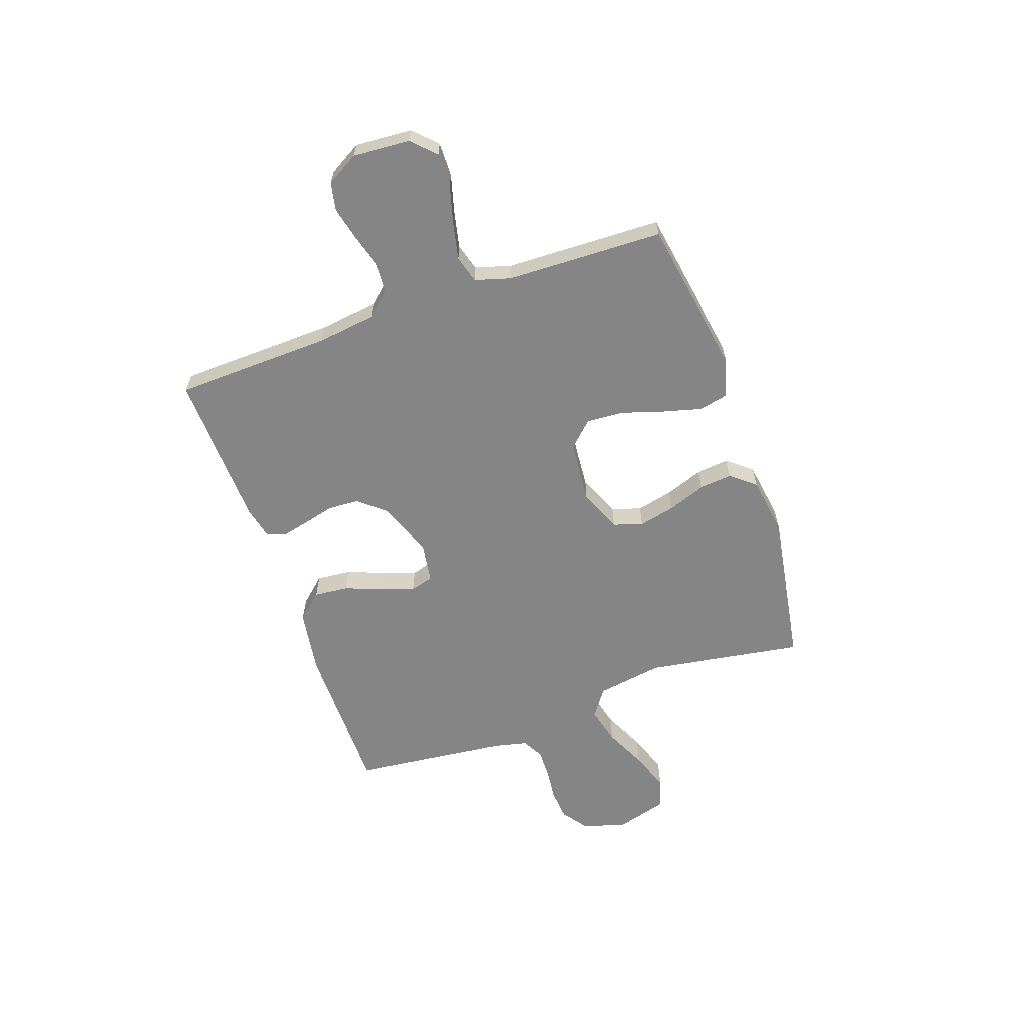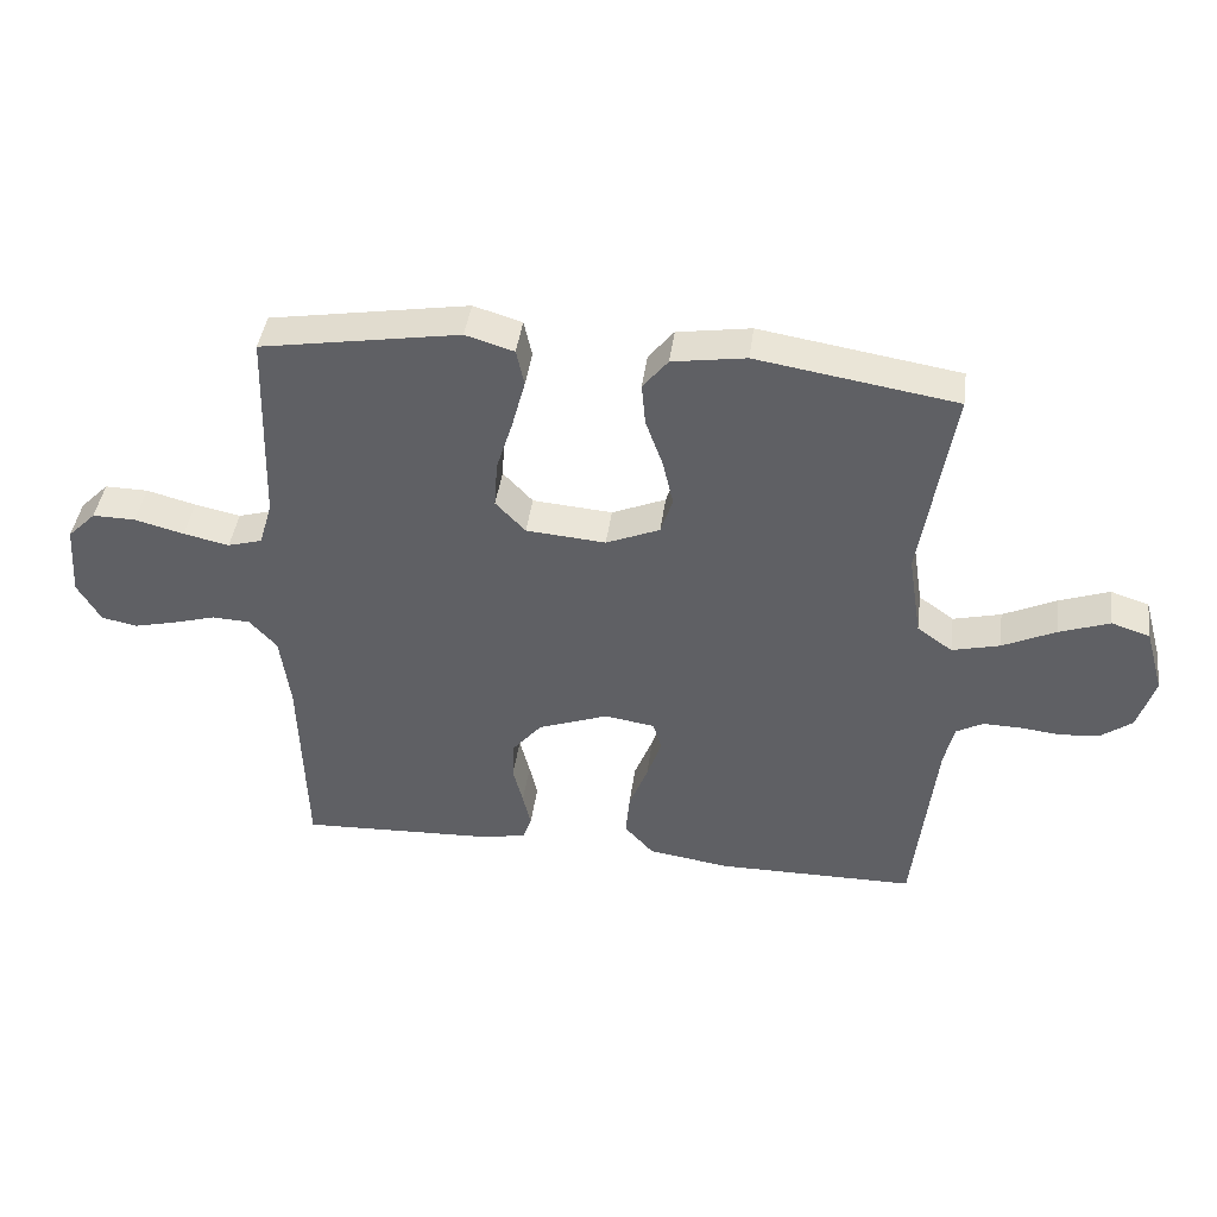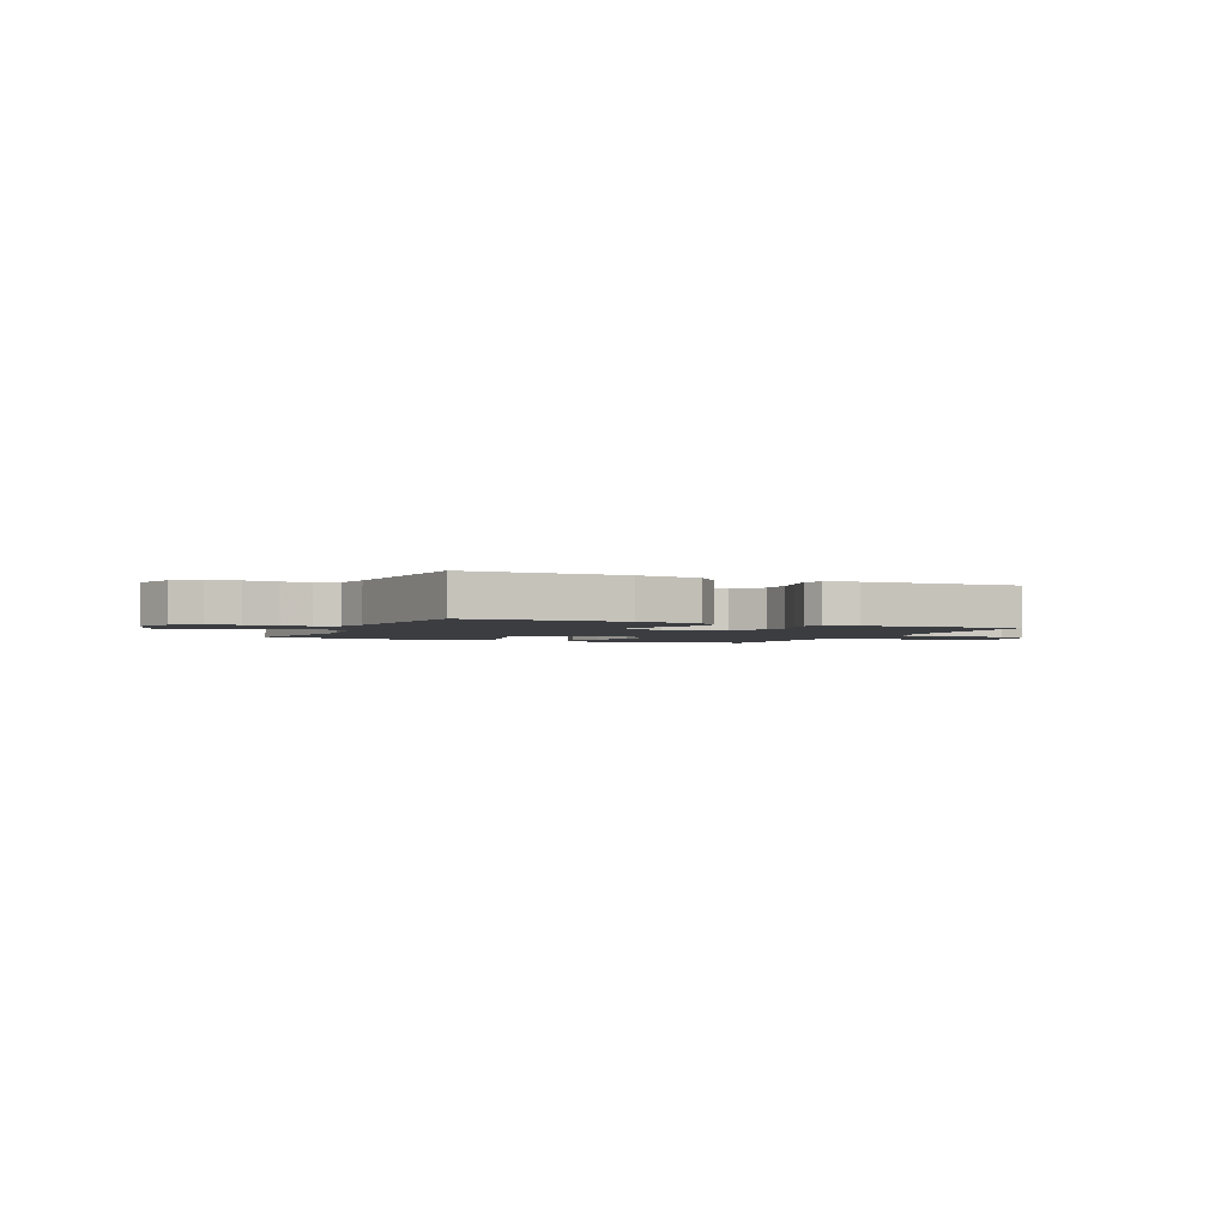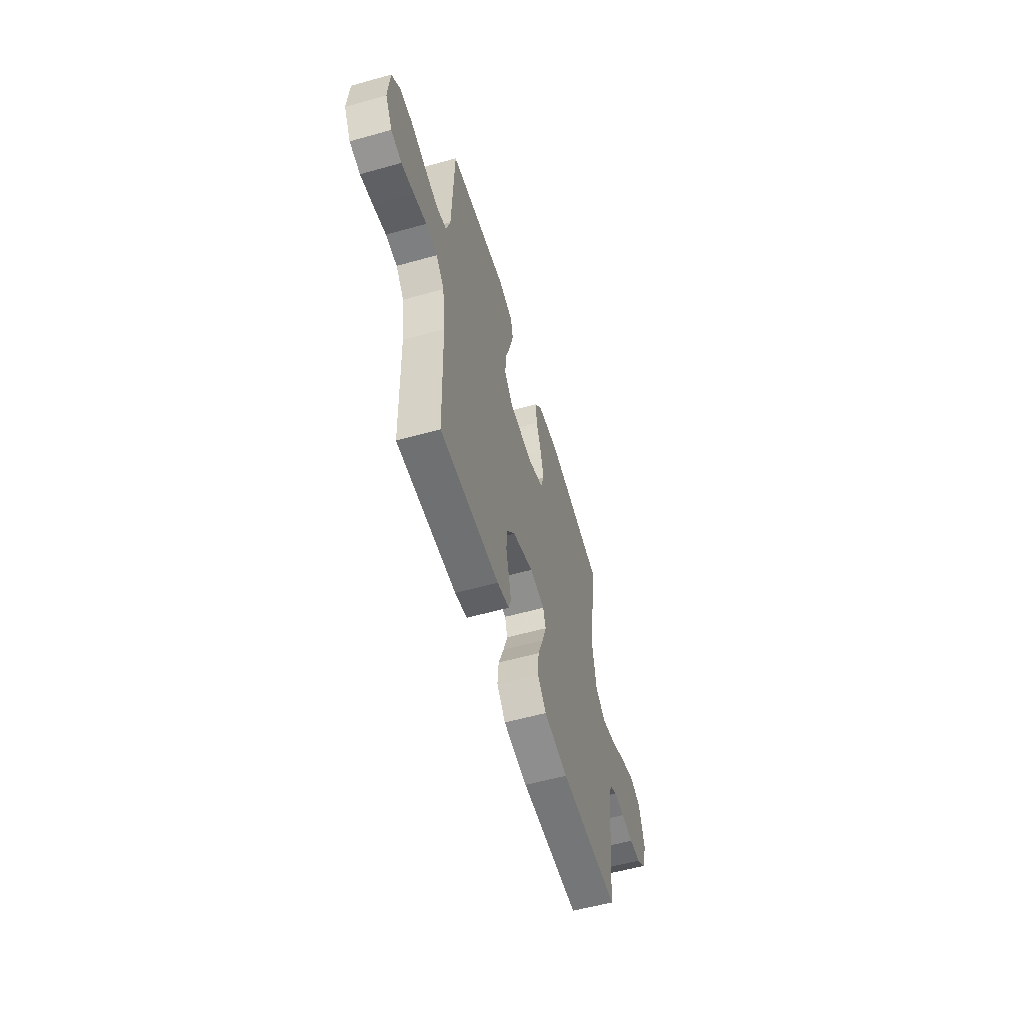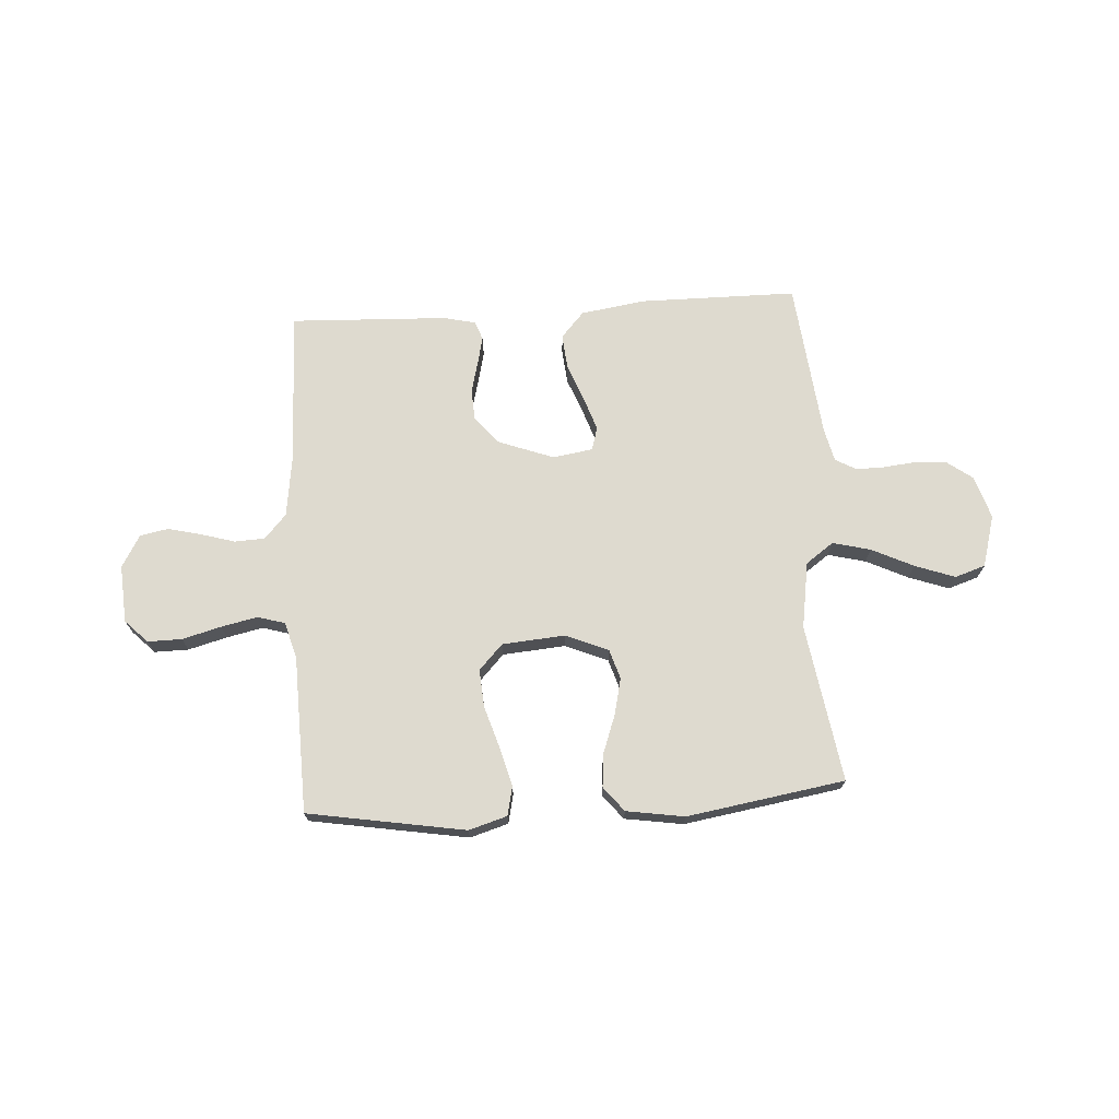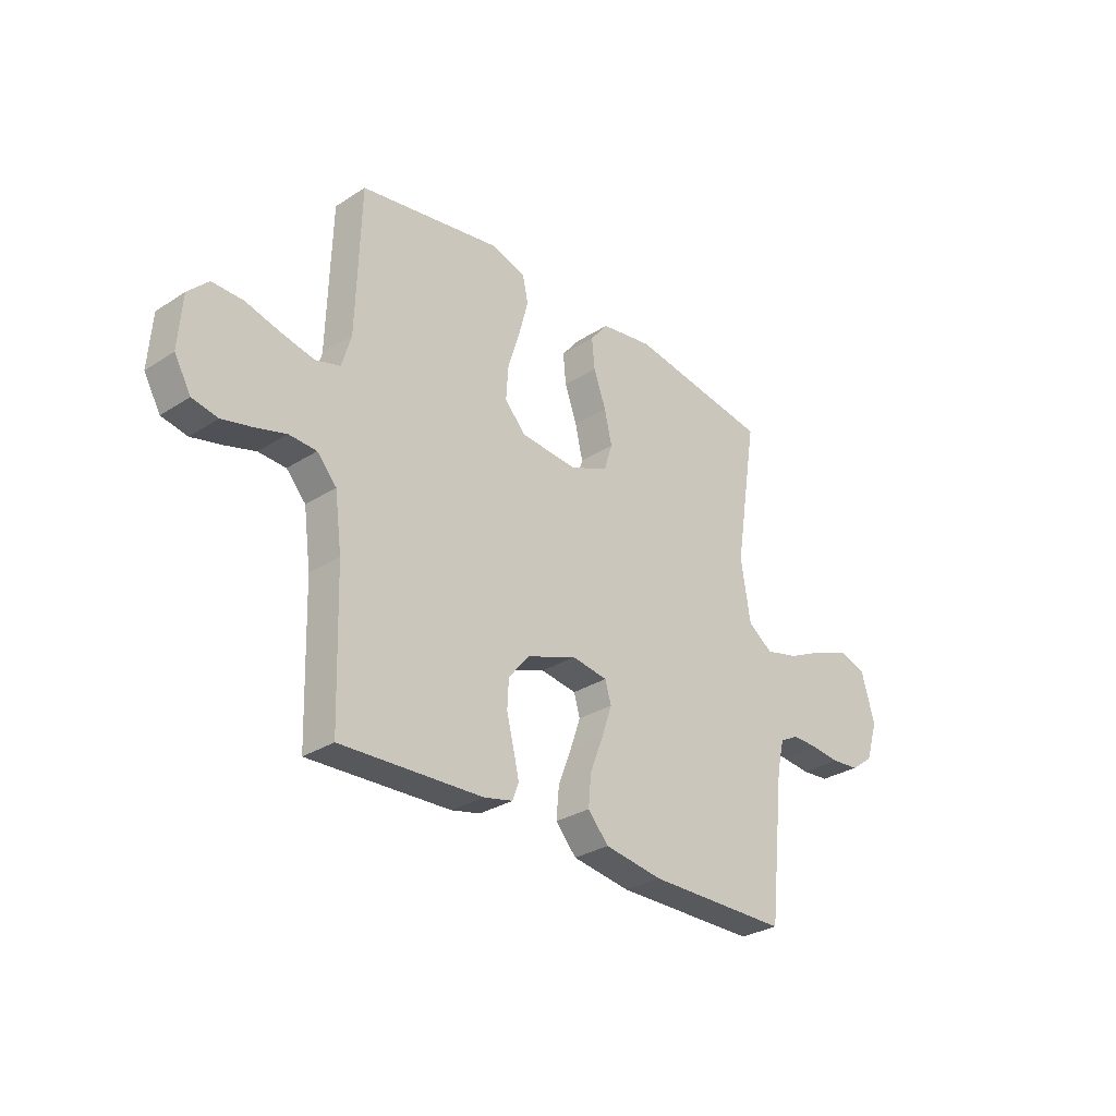
<metadata>
{"format":"obj","ext":"obj","renderer":"f3d","projection":"perspective","resolution":1024,"background":"white","views":[{"elev":-61.9,"azim":-70.7,"up":"+Y"},{"elev":42.5,"azim":7.6,"up":"+Z"},{"elev":-2.3,"azim":155.8,"up":"+Y"},{"elev":-56.9,"azim":-73.7,"up":"+Z"},{"elev":71.0,"azim":-3.5,"up":"+Y"},{"elev":-29.9,"azim":-46.8,"up":"+Z"}]}
</metadata>
<code>
v 0.5 0.07 0.5
v 0.452 0.07 0.2
v 0.472 0.07 0.073
v 0.525 0.07 0.035
v 0.597 0.07 0.053
v 0.677 0.07 0.091
v 0.753 0.07 0.118
v 0.811 0.07 0.099
v 0.839 0.07 0
v 0.813 0.07 -0.082
v 0.765 0.07 -0.117
v 0.706 0.07 -0.122
v 0.644 0.07 -0.115
v 0.588 0.07 -0.114
v 0.548 0.07 -0.136
v 0.533 0.07 -0.2
v 0.5 0.07 -0.5
v 0.2 0.07 -0.501
v 0.077 0.07 -0.482
v 0.033 0.07 -0.433
v 0.039 0.07 -0.367
v 0.067 0.07 -0.295
v 0.089 0.07 -0.231
v 0.076 0.07 -0.187
v 0 0.07 -0.175
v -0.106 0.07 -0.214
v -0.15 0.07 -0.267
v -0.153 0.07 -0.326
v -0.138 0.07 -0.386
v -0.126 0.07 -0.438
v -0.139 0.07 -0.474
v -0.2 0.07 -0.488
v -0.5 0.07 -0.5
v -0.509 0.07 -0.2
v -0.524 0.07 -0.087
v -0.565 0.07 -0.041
v -0.623 0.07 -0.038
v -0.688 0.07 -0.057
v -0.751 0.07 -0.072
v -0.805 0.07 -0.061
v -0.84 0.07 0
v -0.832 0.07 0.11
v -0.789 0.07 0.153
v -0.724 0.07 0.152
v -0.65 0.07 0.132
v -0.581 0.07 0.117
v -0.529 0.07 0.132
v -0.509 0.07 0.2
v -0.5 0.07 0.5
v -0.2 0.07 0.55
v -0.127 0.07 0.528
v -0.115 0.07 0.473
v -0.135 0.07 0.398
v -0.16 0.07 0.318
v -0.165 0.07 0.247
v -0.12 0.07 0.199
v 0 0.07 0.189
v 0.081 0.07 0.223
v 0.099 0.07 0.279
v 0.083 0.07 0.349
v 0.057 0.07 0.421
v 0.051 0.07 0.485
v 0.089 0.07 0.532
v 0.2 0.07 0.549
v 0.5 0 0.5
v 0.452 0 0.2
v 0.472 0 0.073
v 0.525 0 0.035
v 0.597 0 0.053
v 0.677 0 0.091
v 0.753 0 0.118
v 0.811 0 0.099
v 0.839 0 0
v 0.813 0 -0.082
v 0.765 0 -0.117
v 0.706 0 -0.122
v 0.644 0 -0.115
v 0.588 0 -0.114
v 0.548 0 -0.136
v 0.533 0 -0.2
v 0.5 0 -0.5
v 0.2 0 -0.501
v 0.077 0 -0.482
v 0.033 0 -0.433
v 0.039 0 -0.367
v 0.067 0 -0.295
v 0.089 0 -0.231
v 0.076 0 -0.187
v 0 0 -0.175
v -0.106 0 -0.214
v -0.15 0 -0.267
v -0.153 0 -0.326
v -0.138 0 -0.386
v -0.126 0 -0.438
v -0.139 0 -0.474
v -0.2 0 -0.488
v -0.5 0 -0.5
v -0.509 0 -0.2
v -0.524 0 -0.087
v -0.565 0 -0.041
v -0.623 0 -0.038
v -0.688 0 -0.057
v -0.751 0 -0.072
v -0.805 0 -0.061
v -0.84 0 0
v -0.832 0 0.11
v -0.789 0 0.153
v -0.724 0 0.152
v -0.65 0 0.132
v -0.581 0 0.117
v -0.529 0 0.132
v -0.509 0 0.2
v -0.5 0 0.5
v -0.2 0 0.55
v -0.127 0 0.528
v -0.115 0 0.473
v -0.135 0 0.398
v -0.16 0 0.318
v -0.165 0 0.247
v -0.12 0 0.199
v 0 0 0.189
v 0.081 0 0.223
v 0.099 0 0.279
v 0.083 0 0.349
v 0.057 0 0.421
v 0.051 0 0.485
v 0.089 0 0.532
v 0.2 0 0.549
f 64 1 2
f 63 64 2
f 62 63 2
f 61 62 2
f 60 61 2
f 59 60 2 3
f 58 59 3 4
f 57 58 4
f 56 57 4
f 52 53 54
f 51 52 54
f 50 51 54
f 49 50 54
f 48 49 54
f 47 48 54 55
f 43 44 45
f 42 43 45
f 41 42 45
f 40 41 45
f 39 40 45
f 38 39 45
f 37 38 45
f 36 37 45 46
f 35 36 46 47
f 32 33 34
f 31 32 34
f 30 31 34
f 29 30 34
f 28 29 34
f 35 47 55
f 34 35 55
f 28 34 55
f 27 28 55
f 20 21 22
f 19 20 22
f 18 19 22
f 17 18 22
f 16 17 22
f 15 16 22 23
f 14 15 23 24
f 11 12 13
f 10 11 13
f 9 10 13
f 8 9 13
f 7 8 13
f 6 7 13
f 5 6 13
f 4 5 13 14
f 14 24 25
f 4 14 25
f 56 4 25
f 26 27 55 56
f 25 26 56
f 66 65 128
f 66 128 127
f 66 127 126
f 66 126 125
f 66 125 124
f 67 66 124 123
f 68 67 123 122
f 68 122 121
f 68 121 120
f 118 117 116
f 118 116 115
f 118 115 114
f 118 114 113
f 118 113 112
f 119 118 112 111
f 109 108 107
f 109 107 106
f 109 106 105
f 109 105 104
f 109 104 103
f 109 103 102
f 109 102 101
f 110 109 101 100
f 111 110 100 99
f 98 97 96
f 98 96 95
f 98 95 94
f 98 94 93
f 98 93 92
f 119 111 99
f 119 99 98
f 119 98 92
f 119 92 91
f 86 85 84
f 86 84 83
f 86 83 82
f 86 82 81
f 86 81 80
f 87 86 80 79
f 88 87 79 78
f 77 76 75
f 77 75 74
f 77 74 73
f 77 73 72
f 77 72 71
f 77 71 70
f 77 70 69
f 78 77 69 68
f 89 88 78
f 89 78 68
f 89 68 120
f 120 119 91 90
f 120 90 89
f 1 65 66 2
f 2 66 67 3
f 3 67 68 4
f 4 68 69 5
f 5 69 70 6
f 6 70 71 7
f 7 71 72 8
f 8 72 73 9
f 9 73 74 10
f 10 74 75 11
f 11 75 76 12
f 12 76 77 13
f 13 77 78 14
f 14 78 79 15
f 15 79 80 16
f 16 80 81 17
f 17 81 82 18
f 18 82 83 19
f 19 83 84 20
f 20 84 85 21
f 21 85 86 22
f 22 86 87 23
f 23 87 88 24
f 24 88 89 25
f 25 89 90 26
f 26 90 91 27
f 27 91 92 28
f 28 92 93 29
f 29 93 94 30
f 30 94 95 31
f 31 95 96 32
f 32 96 97 33
f 33 97 98 34
f 34 98 99 35
f 35 99 100 36
f 36 100 101 37
f 37 101 102 38
f 38 102 103 39
f 39 103 104 40
f 40 104 105 41
f 41 105 106 42
f 42 106 107 43
f 43 107 108 44
f 44 108 109 45
f 45 109 110 46
f 46 110 111 47
f 47 111 112 48
f 48 112 113 49
f 49 113 114 50
f 50 114 115 51
f 51 115 116 52
f 52 116 117 53
f 53 117 118 54
f 54 118 119 55
f 55 119 120 56
f 56 120 121 57
f 57 121 122 58
f 58 122 123 59
f 59 123 124 60
f 60 124 125 61
f 61 125 126 62
f 62 126 127 63
f 63 127 128 64
f 64 128 65 1

</code>
